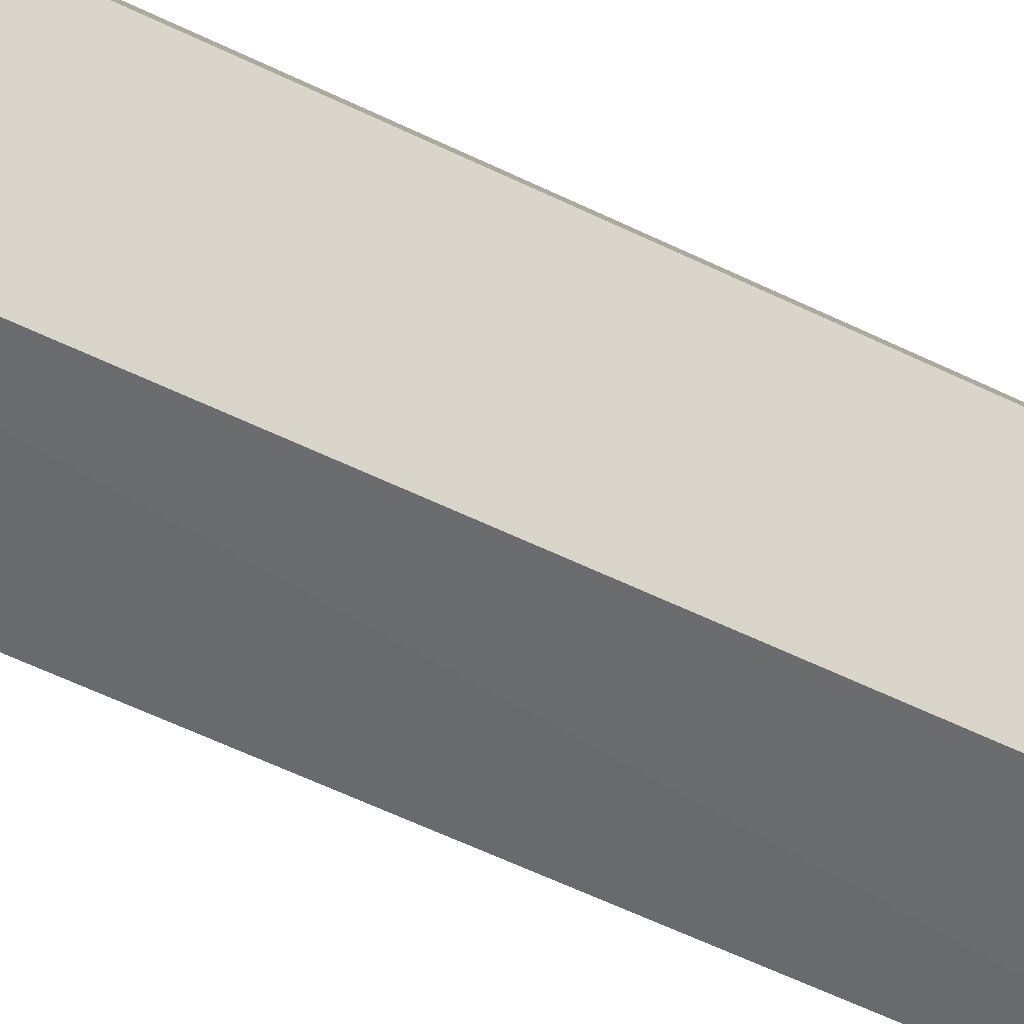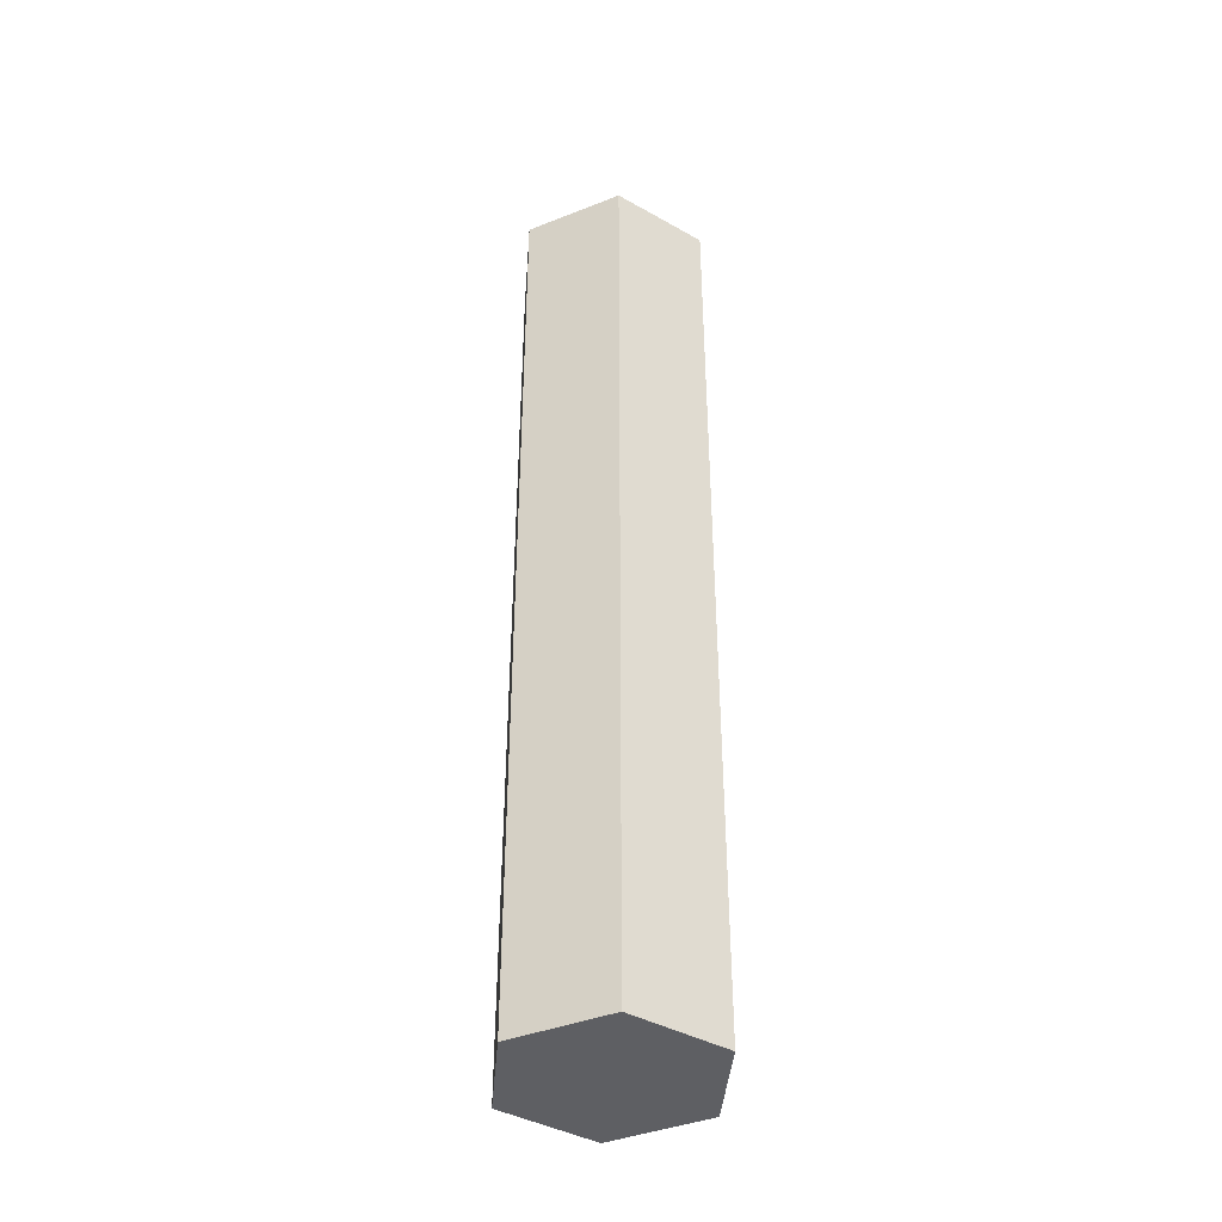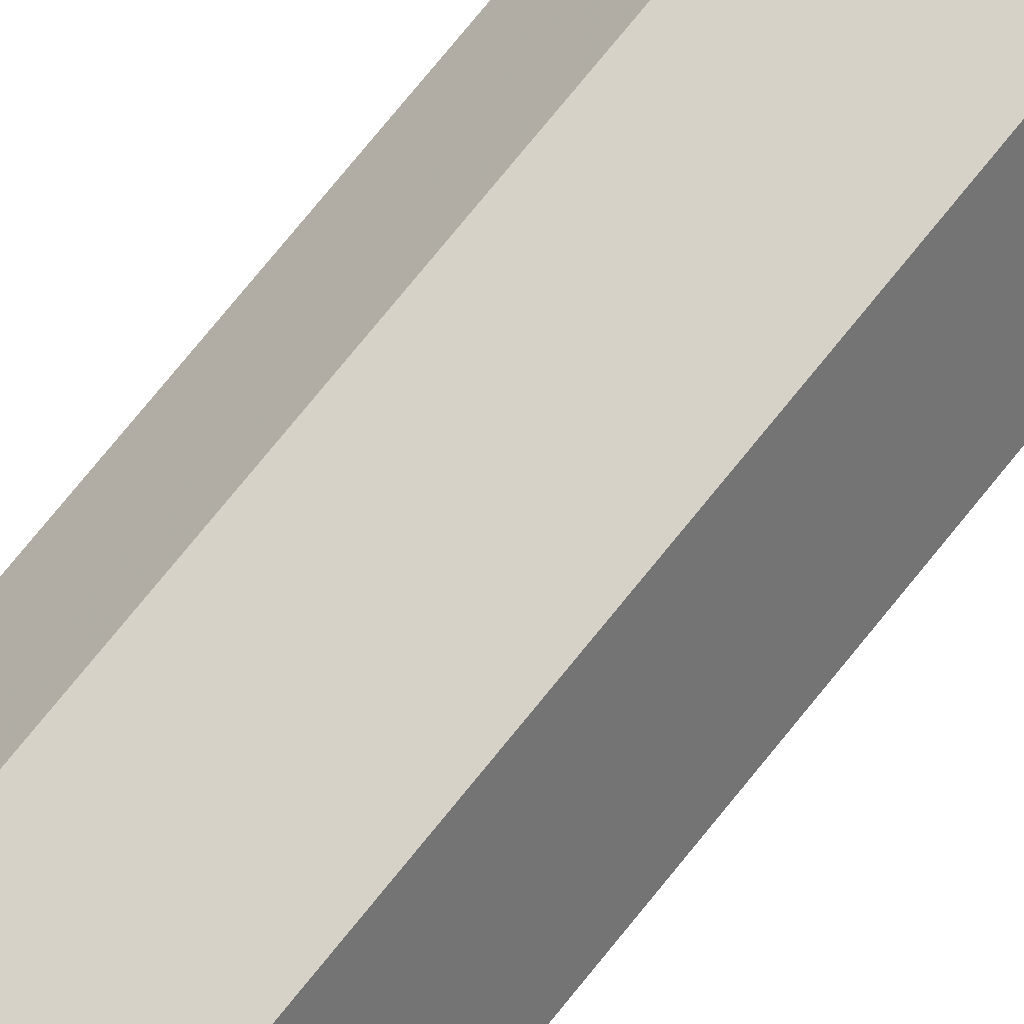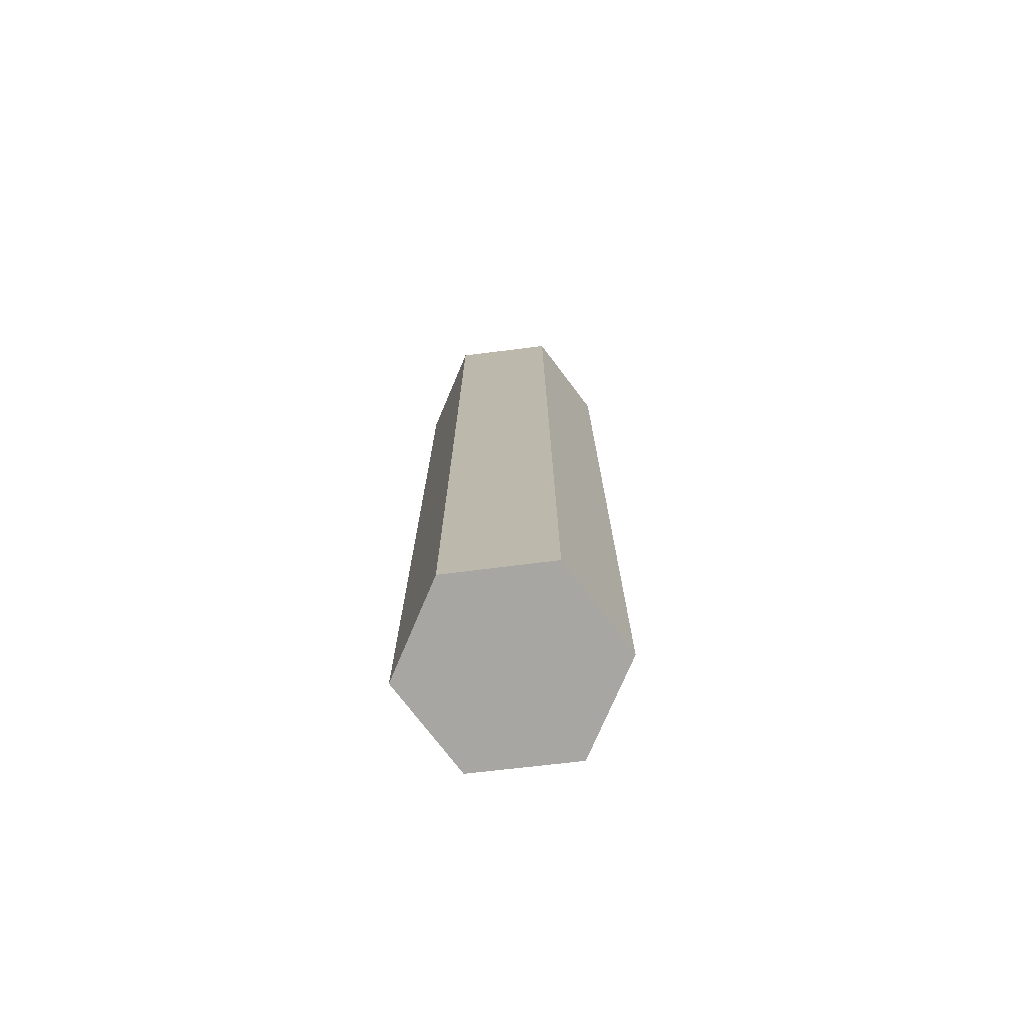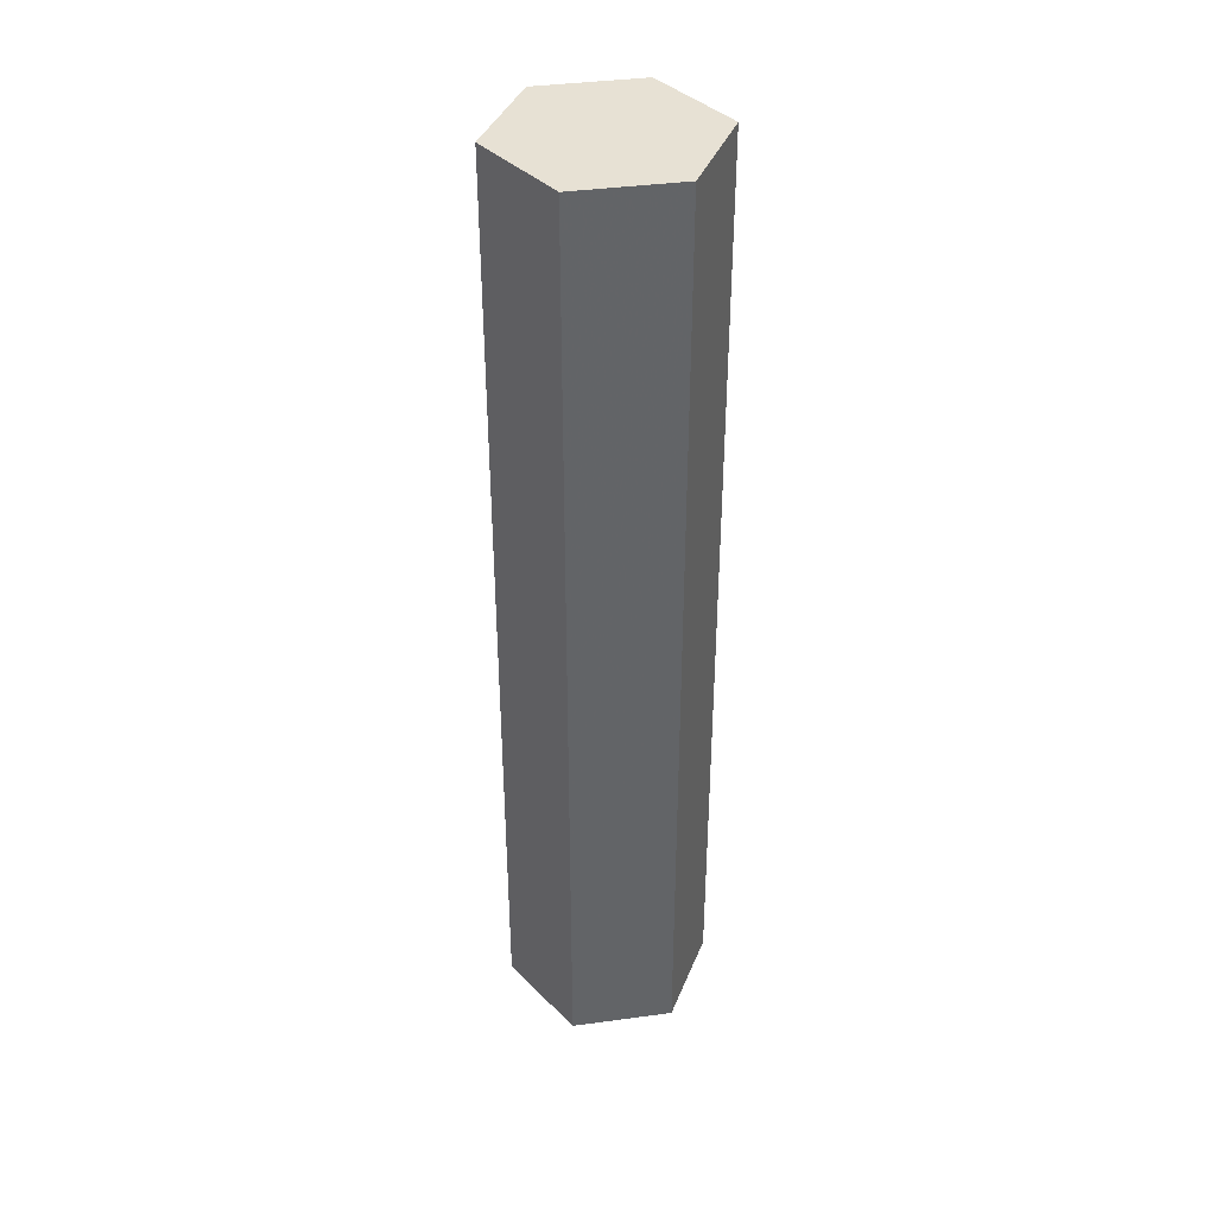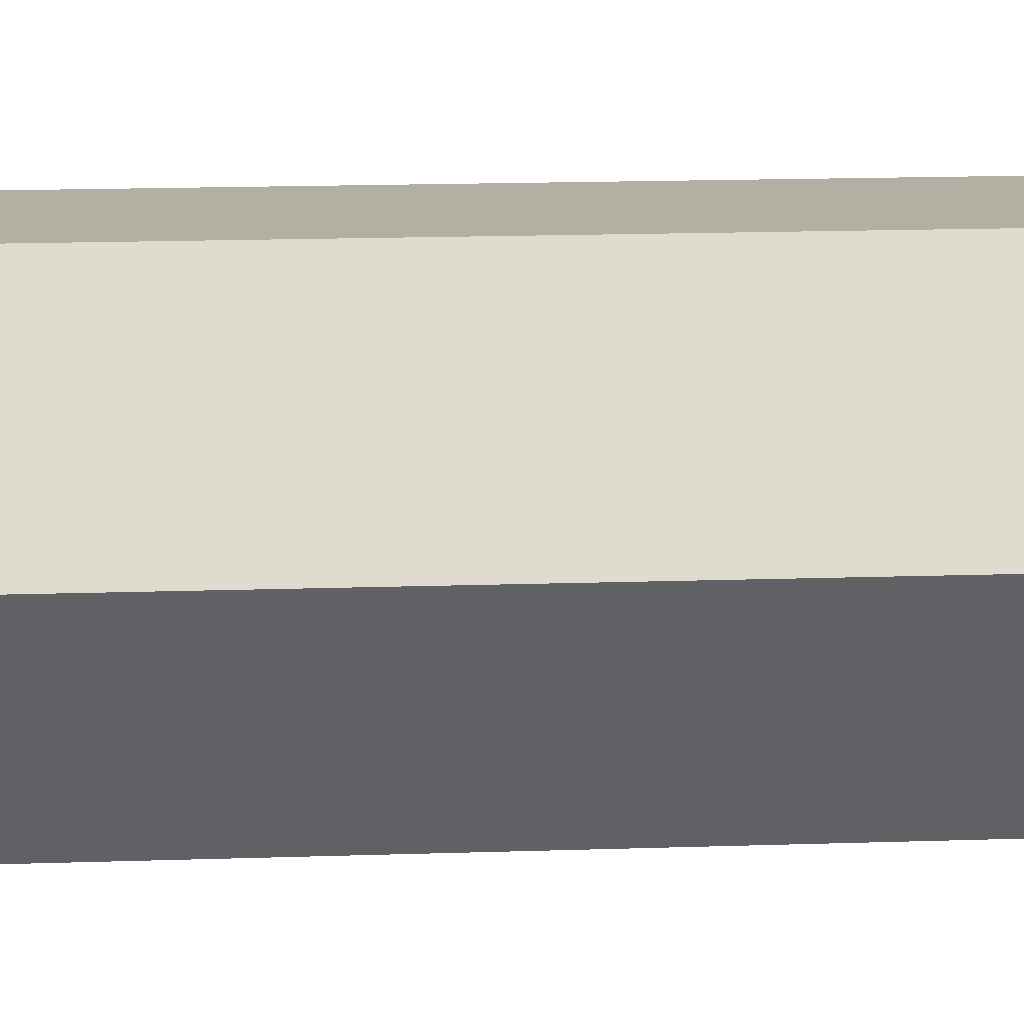
<metadata>
{"format":"obj","ext":"obj","renderer":"f3d","projection":"perspective","resolution":1024,"background":"white","views":[{"elev":-53.1,"azim":61.8,"up":"+Y"},{"elev":-41.1,"azim":85.6,"up":"+Z"},{"elev":78.3,"azim":39.3,"up":"+Y"},{"elev":-74.1,"azim":-172.9,"up":"+Z"},{"elev":39.4,"azim":170.5,"up":"+Z"},{"elev":11.1,"azim":84.3,"up":"+Y"}]}
</metadata>
<code>
v -5.347 0 0.528
v -5.348 -0.002598 0.528
v -5.347 0 0.5003
v -5.348 0.002598 0.528
v -5.351 -0.002598 0.528
v -5.351 -0.002598 0.5003
v -5.348 -0.002572 0.5003
v -5.348 0.002598 0.5003
v -5.351 0.002598 0.528
v -5.353 0 0.528
v -5.353 0 0.5003
v -5.351 0.002598 0.5003
f 1 2 7
f 1 7 3
f 1 3 8
f 1 8 4
f 1 4 9
f 1 9 10
f 1 10 5
f 1 5 2
f 2 5 6
f 2 6 7
f 3 7 6
f 3 6 11
f 3 11 12
f 3 12 8
f 4 8 12
f 4 12 9
f 5 10 11
f 5 11 6
f 9 12 11
f 9 11 10

</code>
